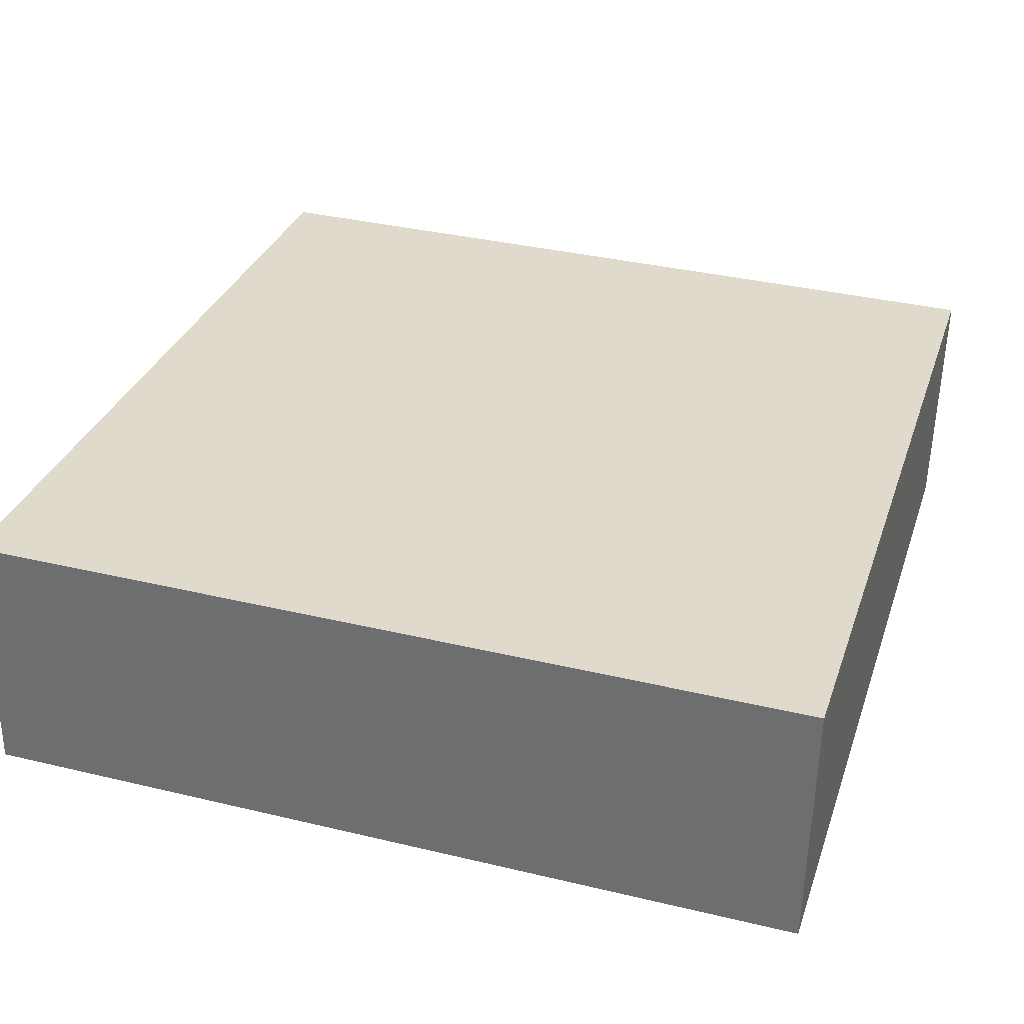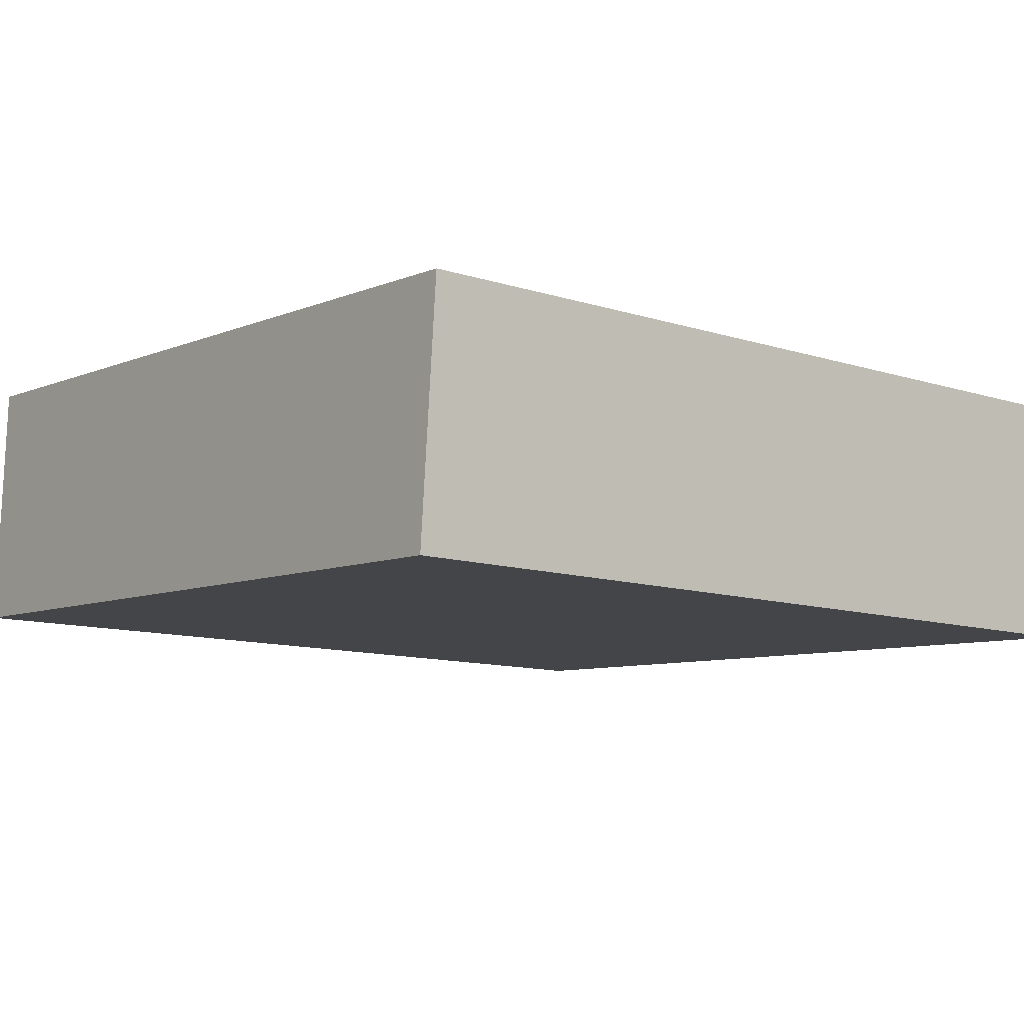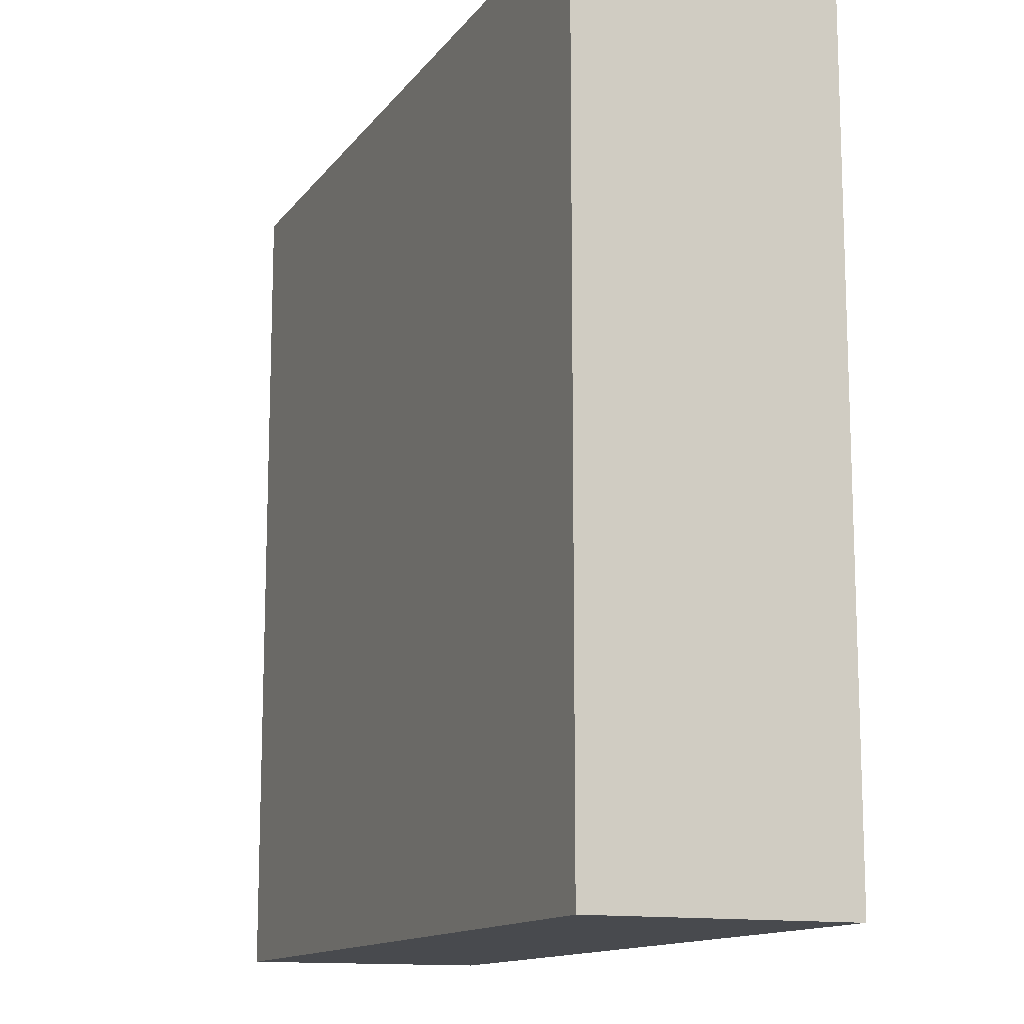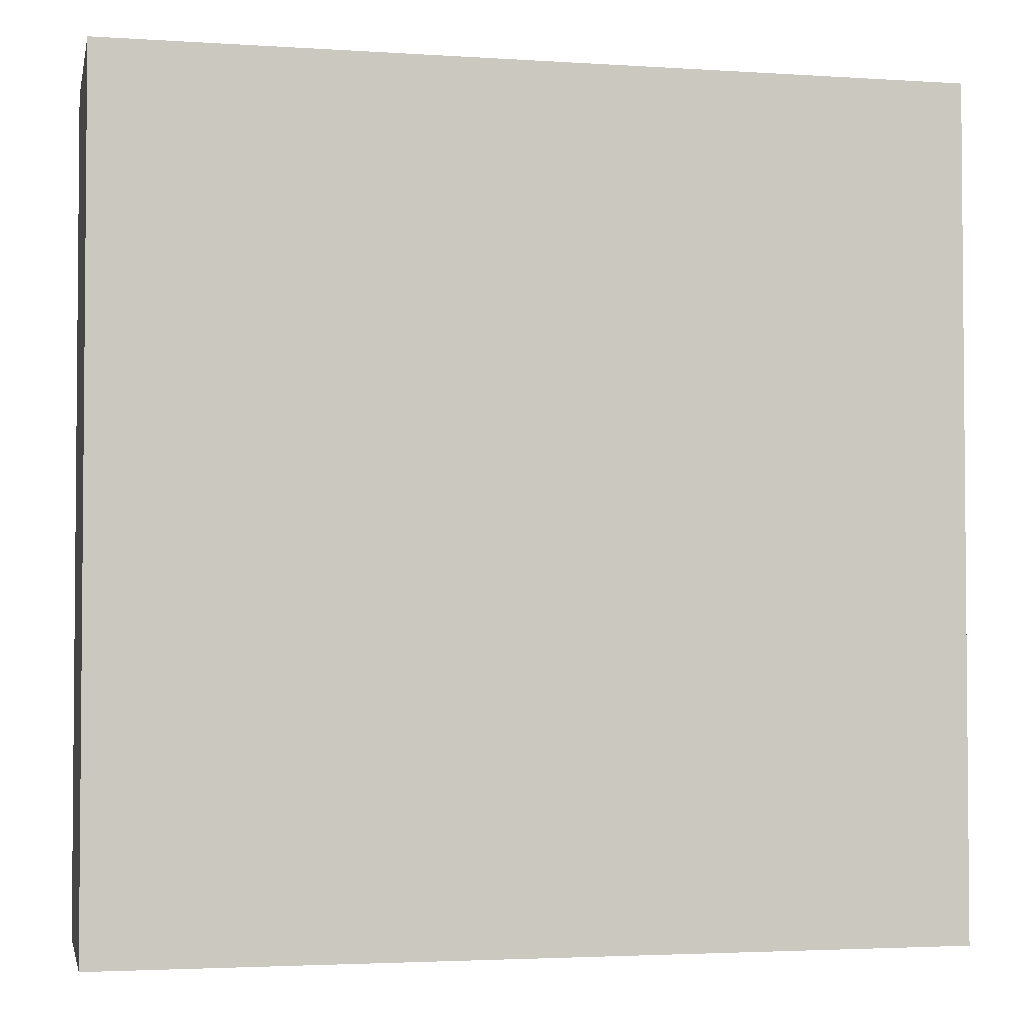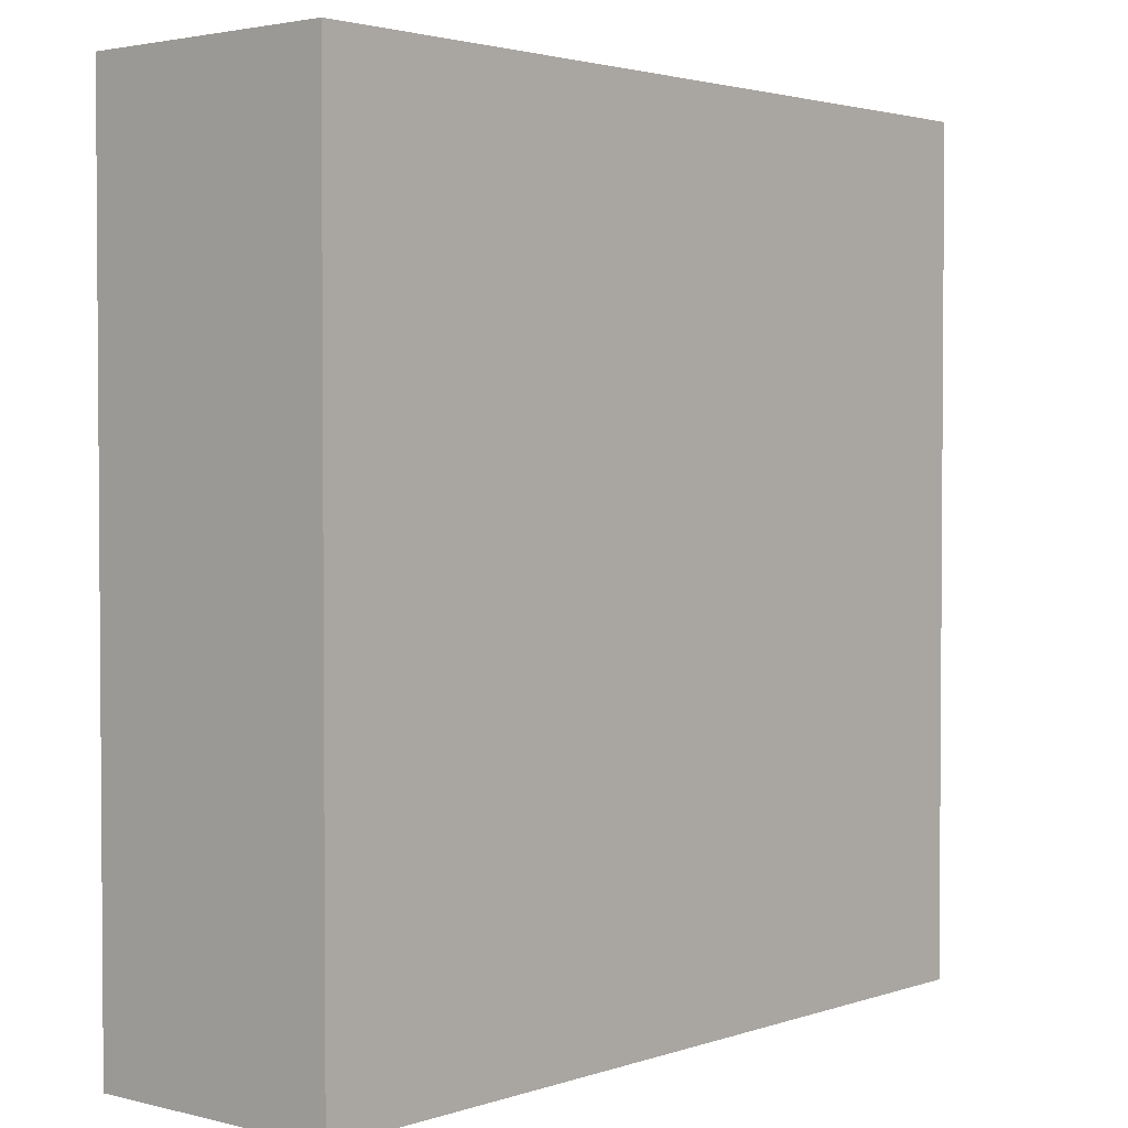
<metadata>
{"format":"obj","ext":"obj","renderer":"f3d","projection":"perspective","resolution":1024,"background":"white","views":[{"elev":35.6,"azim":107.5,"up":"+Z"},{"elev":-11.0,"azim":-128.2,"up":"+Z"},{"elev":-13.1,"azim":63.8,"up":"+Y"},{"elev":-3.0,"azim":-16.4,"up":"+Y"},{"elev":2.5,"azim":128.0,"up":"+Y"}]}
</metadata>
<code>
v  0.094 3.876 -1.138
v  3.898 3.876 0.246
v  3.96 3.876 -0.948
v  0 3.876 2.373e-16
v  3.96 5.805e-17 -0.948
v  0.094 6.968e-17 -1.138
v  0 0 0
v  3.898 -1.506e-17 0.246
g defaultobject
f 1 2 3
f 2 1 4
f 5 1 3
f 1 5 6
f 6 4 1
f 4 6 7
f 7 2 4
f 2 7 8
f 8 3 2
f 3 8 5
f 8 6 5
f 6 8 7

</code>
